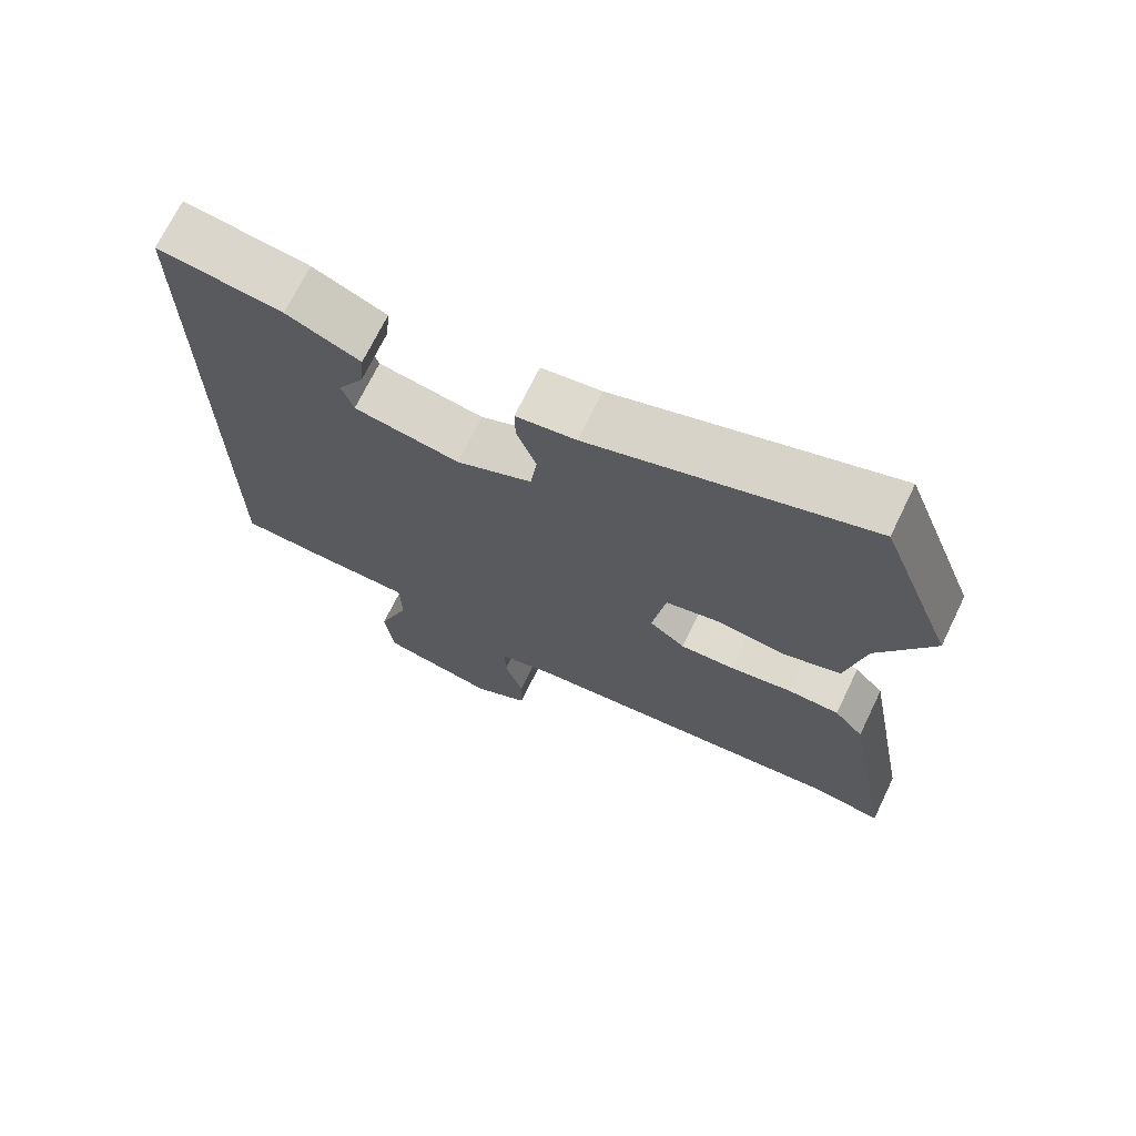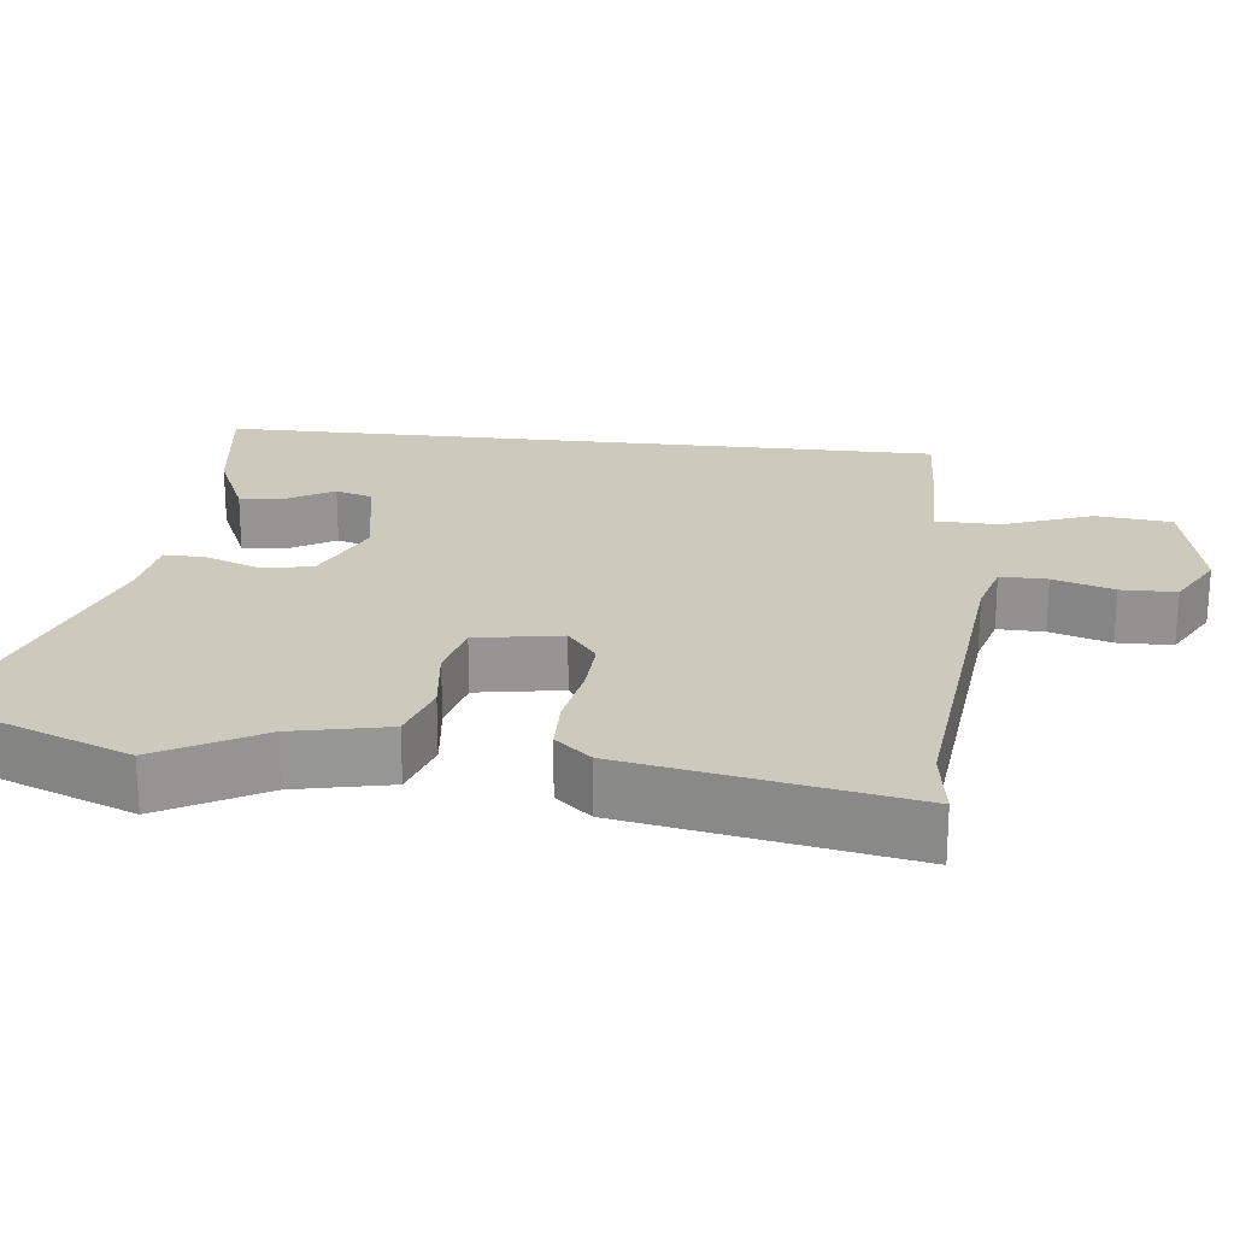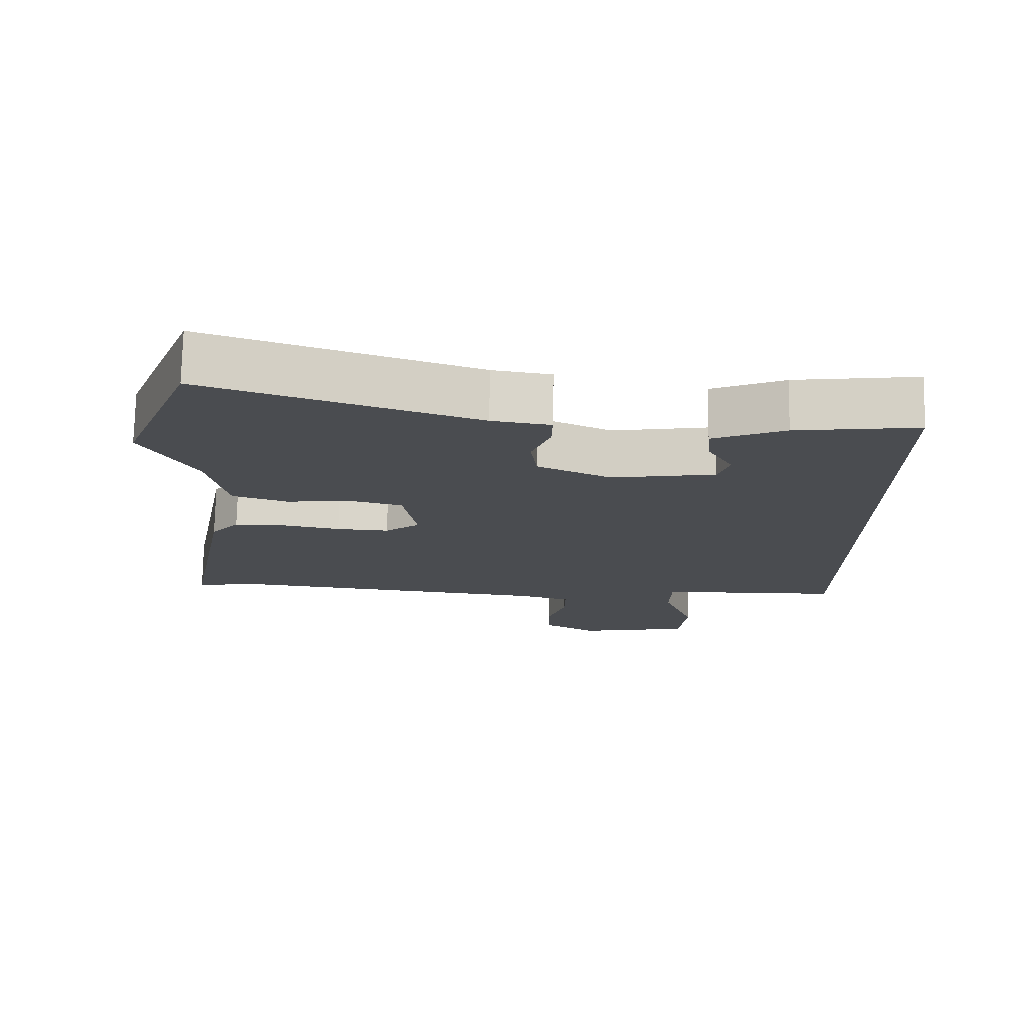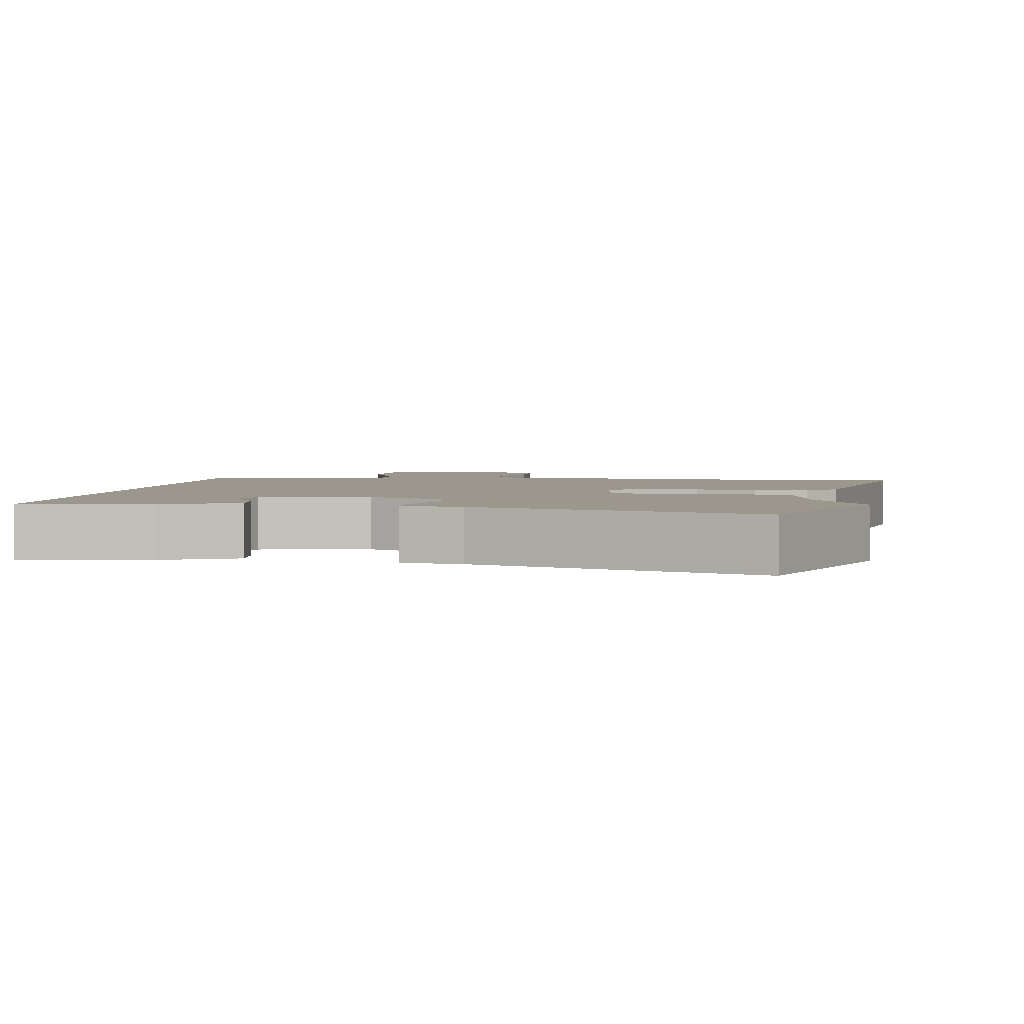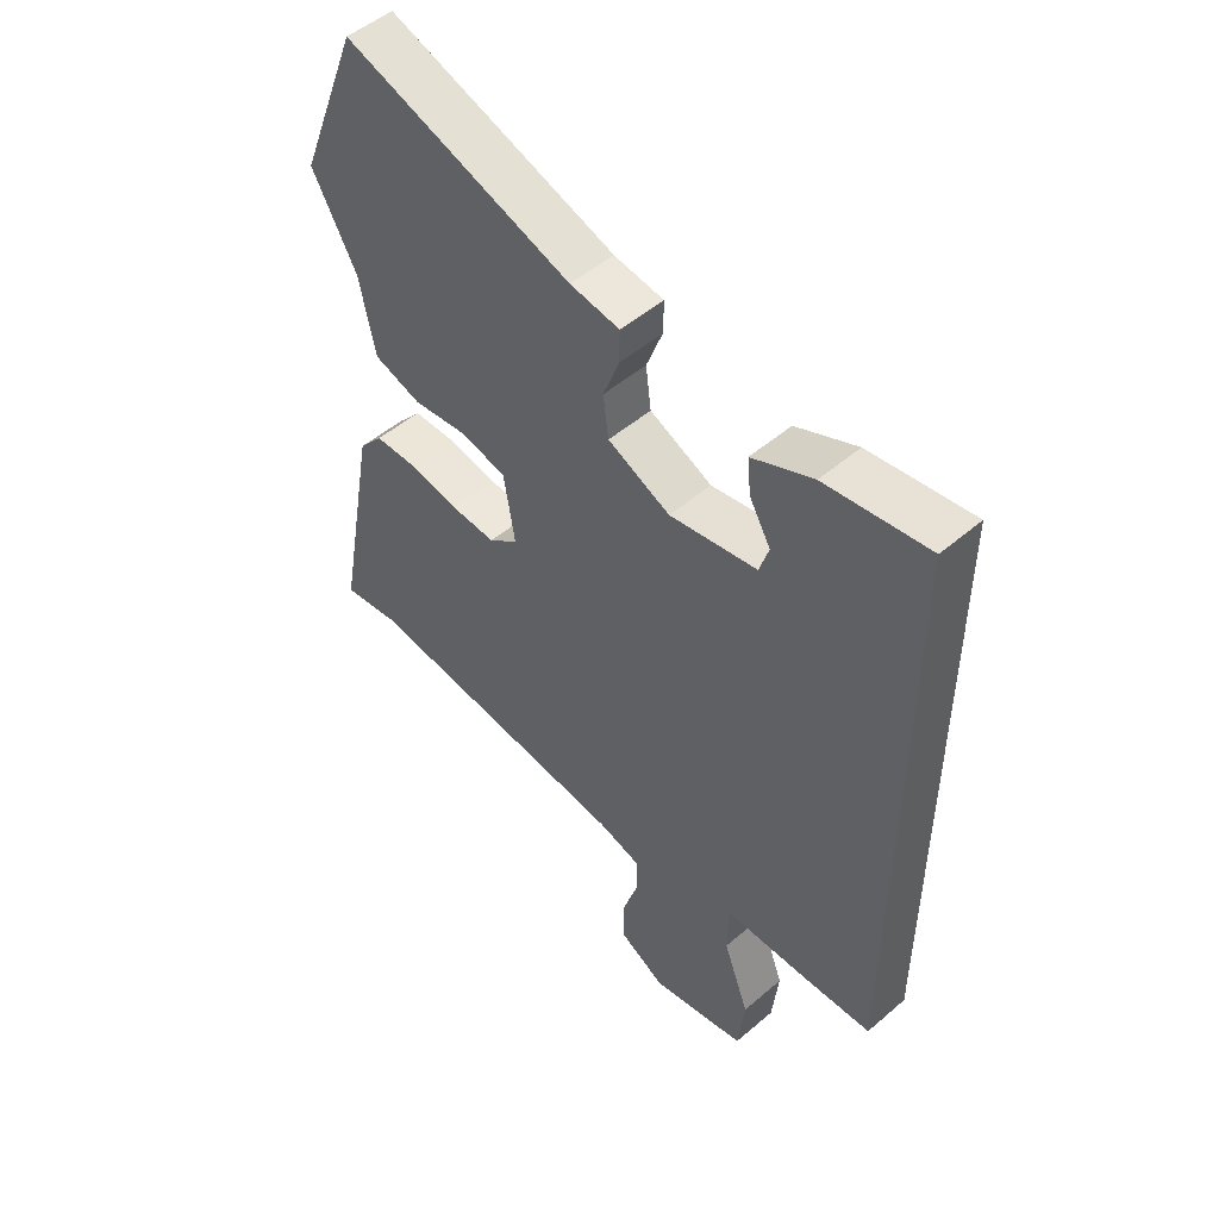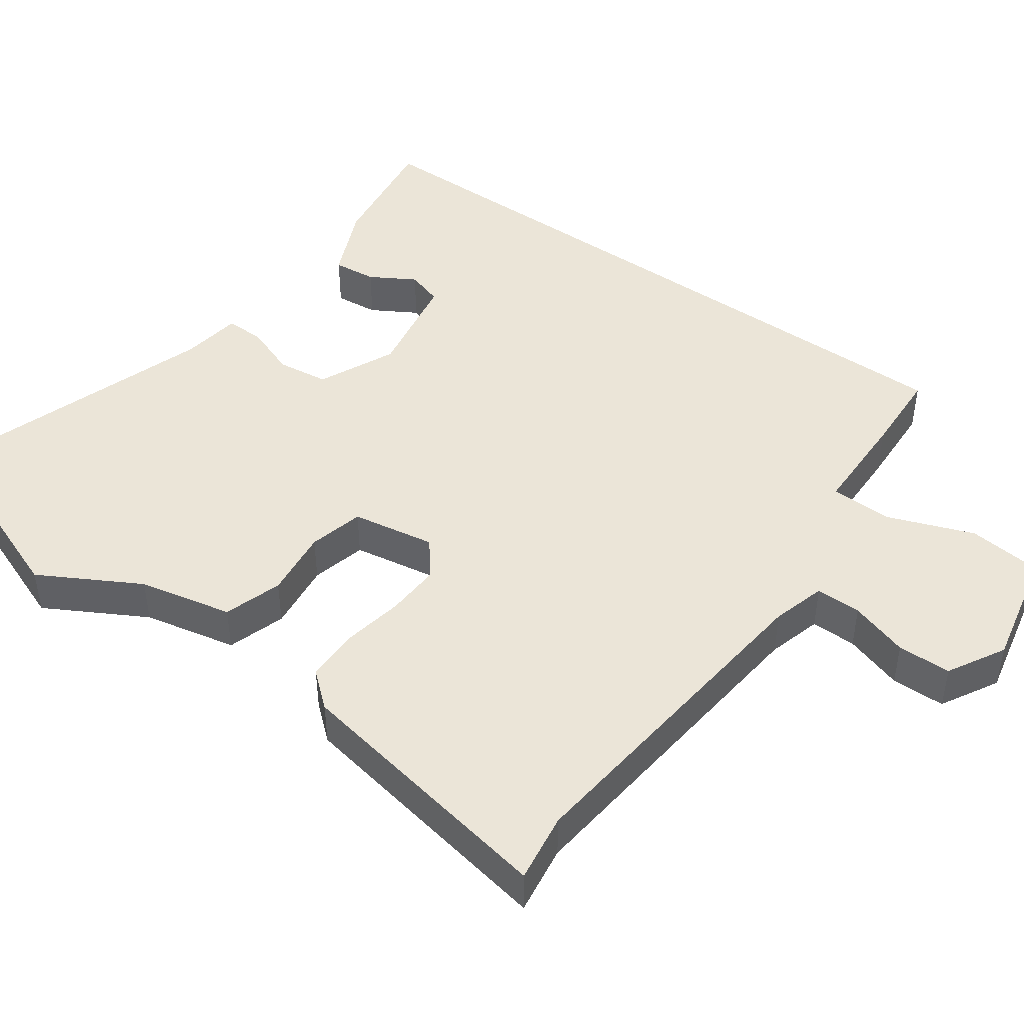
<metadata>
{"format":"obj","ext":"obj","renderer":"f3d","projection":"perspective","resolution":1024,"background":"white","views":[{"elev":70.9,"azim":25.9,"up":"+Z"},{"elev":22.7,"azim":96.3,"up":"+Y"},{"elev":75.0,"azim":-178.8,"up":"+Z"},{"elev":2.8,"azim":8.5,"up":"+Y"},{"elev":50.5,"azim":-133.1,"up":"+Z"},{"elev":45.7,"azim":125.4,"up":"+Y"}]}
</metadata>
<code>
v -0.5 0.07 0.489
v -0.326 0.07 0.465
v -0.223 0.07 0.42
v -0.229 0.07 0.36
v -0.265 0.07 0.298
v -0.249 0.07 0.248
v -0.101 0.07 0.222
v 0.005 0.07 0.271
v 0.014 0.07 0.342
v -0.013 0.07 0.414
v -0.014 0.07 0.468
v 0.07 0.07 0.481
v 0.456 0.07 0.612
v 0.559 0.07 0.348
v 0.483 0.07 0.21
v 0.456 0.07 0.081
v 0.376 0.07 0.055
v 0.281 0.07 0.066
v 0.205 0.07 0.047
v 0.186 0.07 -0.068
v 0.236 0.07 -0.107
v 0.312 0.07 -0.103
v 0.397 0.07 -0.087
v 0.47 0.07 -0.088
v 0.511 0.07 -0.136
v 0.581 0.07 -0.512
v 0.485 0.07 -0.498
v 0.019 0.07 -0.548
v -0.055 0.07 -0.569
v -0.054 0.07 -0.632
v -0.028 0.07 -0.713
v -0.029 0.07 -0.787
v -0.107 0.07 -0.831
v -0.27 0.07 -0.797
v -0.281 0.07 -0.695
v -0.237 0.07 -0.576
v -0.239 0.07 -0.49
v -0.384 0.07 -0.488
v -0.5 0.07 -0.483
v -0.5 0 0.489
v -0.326 0 0.465
v -0.223 0 0.42
v -0.229 0 0.36
v -0.265 0 0.298
v -0.249 0 0.248
v -0.101 0 0.222
v 0.005 0 0.271
v 0.014 0 0.342
v -0.013 0 0.414
v -0.014 0 0.468
v 0.07 0 0.481
v 0.456 0 0.612
v 0.559 0 0.348
v 0.483 0 0.21
v 0.456 0 0.081
v 0.376 0 0.055
v 0.281 0 0.066
v 0.205 0 0.047
v 0.186 0 -0.068
v 0.236 0 -0.107
v 0.312 0 -0.103
v 0.397 0 -0.087
v 0.47 0 -0.088
v 0.511 0 -0.136
v 0.581 0 -0.512
v 0.485 0 -0.498
v 0.019 0 -0.548
v -0.055 0 -0.569
v -0.054 0 -0.632
v -0.028 0 -0.713
v -0.029 0 -0.787
v -0.107 0 -0.831
v -0.27 0 -0.797
v -0.281 0 -0.695
v -0.237 0 -0.576
v -0.239 0 -0.49
v -0.384 0 -0.488
v -0.5 0 -0.483
f 37 38 39 1
f 33 34 35 36
f 33 36 37
f 30 31 32 33
f 29 30 33 37
f 28 29 37 1
f 24 25 26 27
f 22 23 24 27
f 21 22 27 28
f 20 21 28
f 19 20 28
f 15 16 17 18
f 15 18 19
f 12 13 14 15
f 12 15 19
f 9 10 11 12
f 8 9 12 19
f 7 8 19 28
f 2 3 4 5
f 2 5 6
f 1 2 6
f 28 1 6
f 6 7 28
f 40 78 77 76
f 75 74 73 72
f 76 75 72
f 72 71 70 69
f 76 72 69 68
f 40 76 68 67
f 66 65 64 63
f 66 63 62 61
f 67 66 61 60
f 67 60 59
f 67 59 58
f 57 56 55 54
f 58 57 54
f 54 53 52 51
f 58 54 51
f 51 50 49 48
f 58 51 48 47
f 67 58 47 46
f 44 43 42 41
f 45 44 41
f 45 41 40
f 45 40 67
f 67 46 45
f 1 40 41 2
f 2 41 42 3
f 3 42 43 4
f 4 43 44 5
f 5 44 45 6
f 6 45 46 7
f 7 46 47 8
f 8 47 48 9
f 9 48 49 10
f 10 49 50 11
f 11 50 51 12
f 12 51 52 13
f 13 52 53 14
f 14 53 54 15
f 15 54 55 16
f 16 55 56 17
f 17 56 57 18
f 18 57 58 19
f 19 58 59 20
f 20 59 60 21
f 21 60 61 22
f 22 61 62 23
f 23 62 63 24
f 24 63 64 25
f 25 64 65 26
f 26 65 66 27
f 27 66 67 28
f 28 67 68 29
f 29 68 69 30
f 30 69 70 31
f 31 70 71 32
f 32 71 72 33
f 33 72 73 34
f 34 73 74 35
f 35 74 75 36
f 36 75 76 37
f 37 76 77 38
f 38 77 78 39
f 39 78 40 1

</code>
